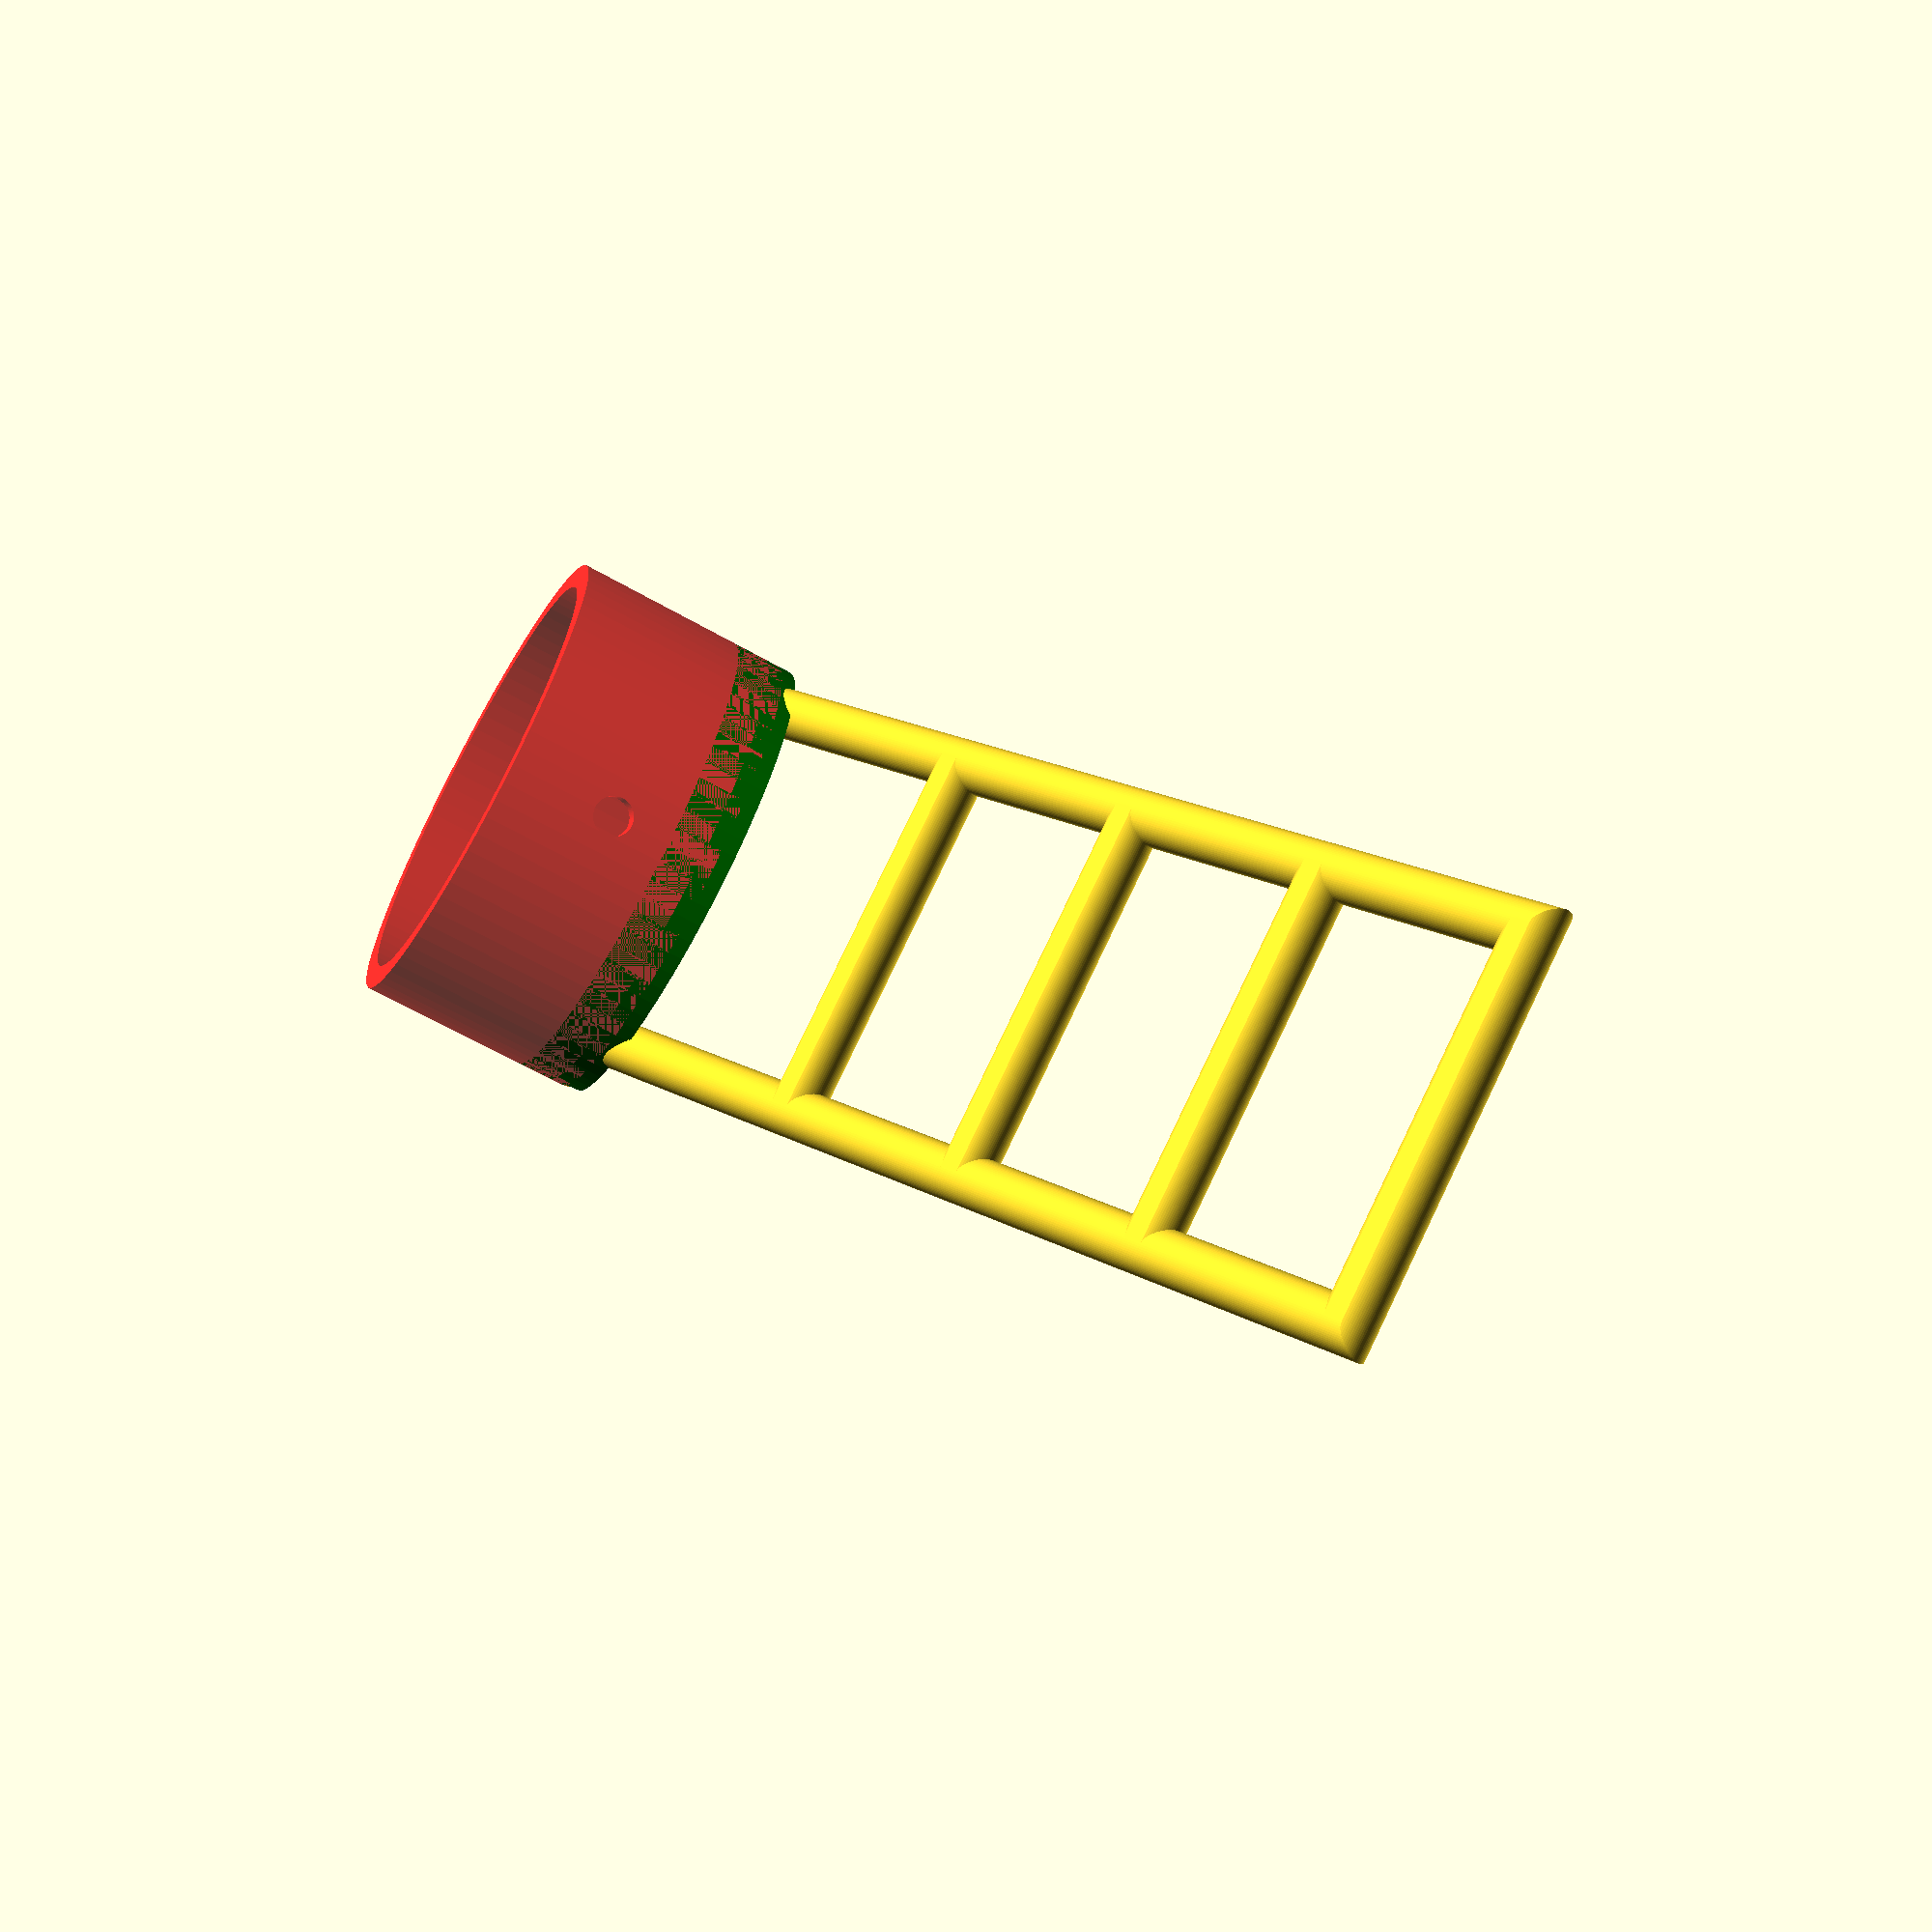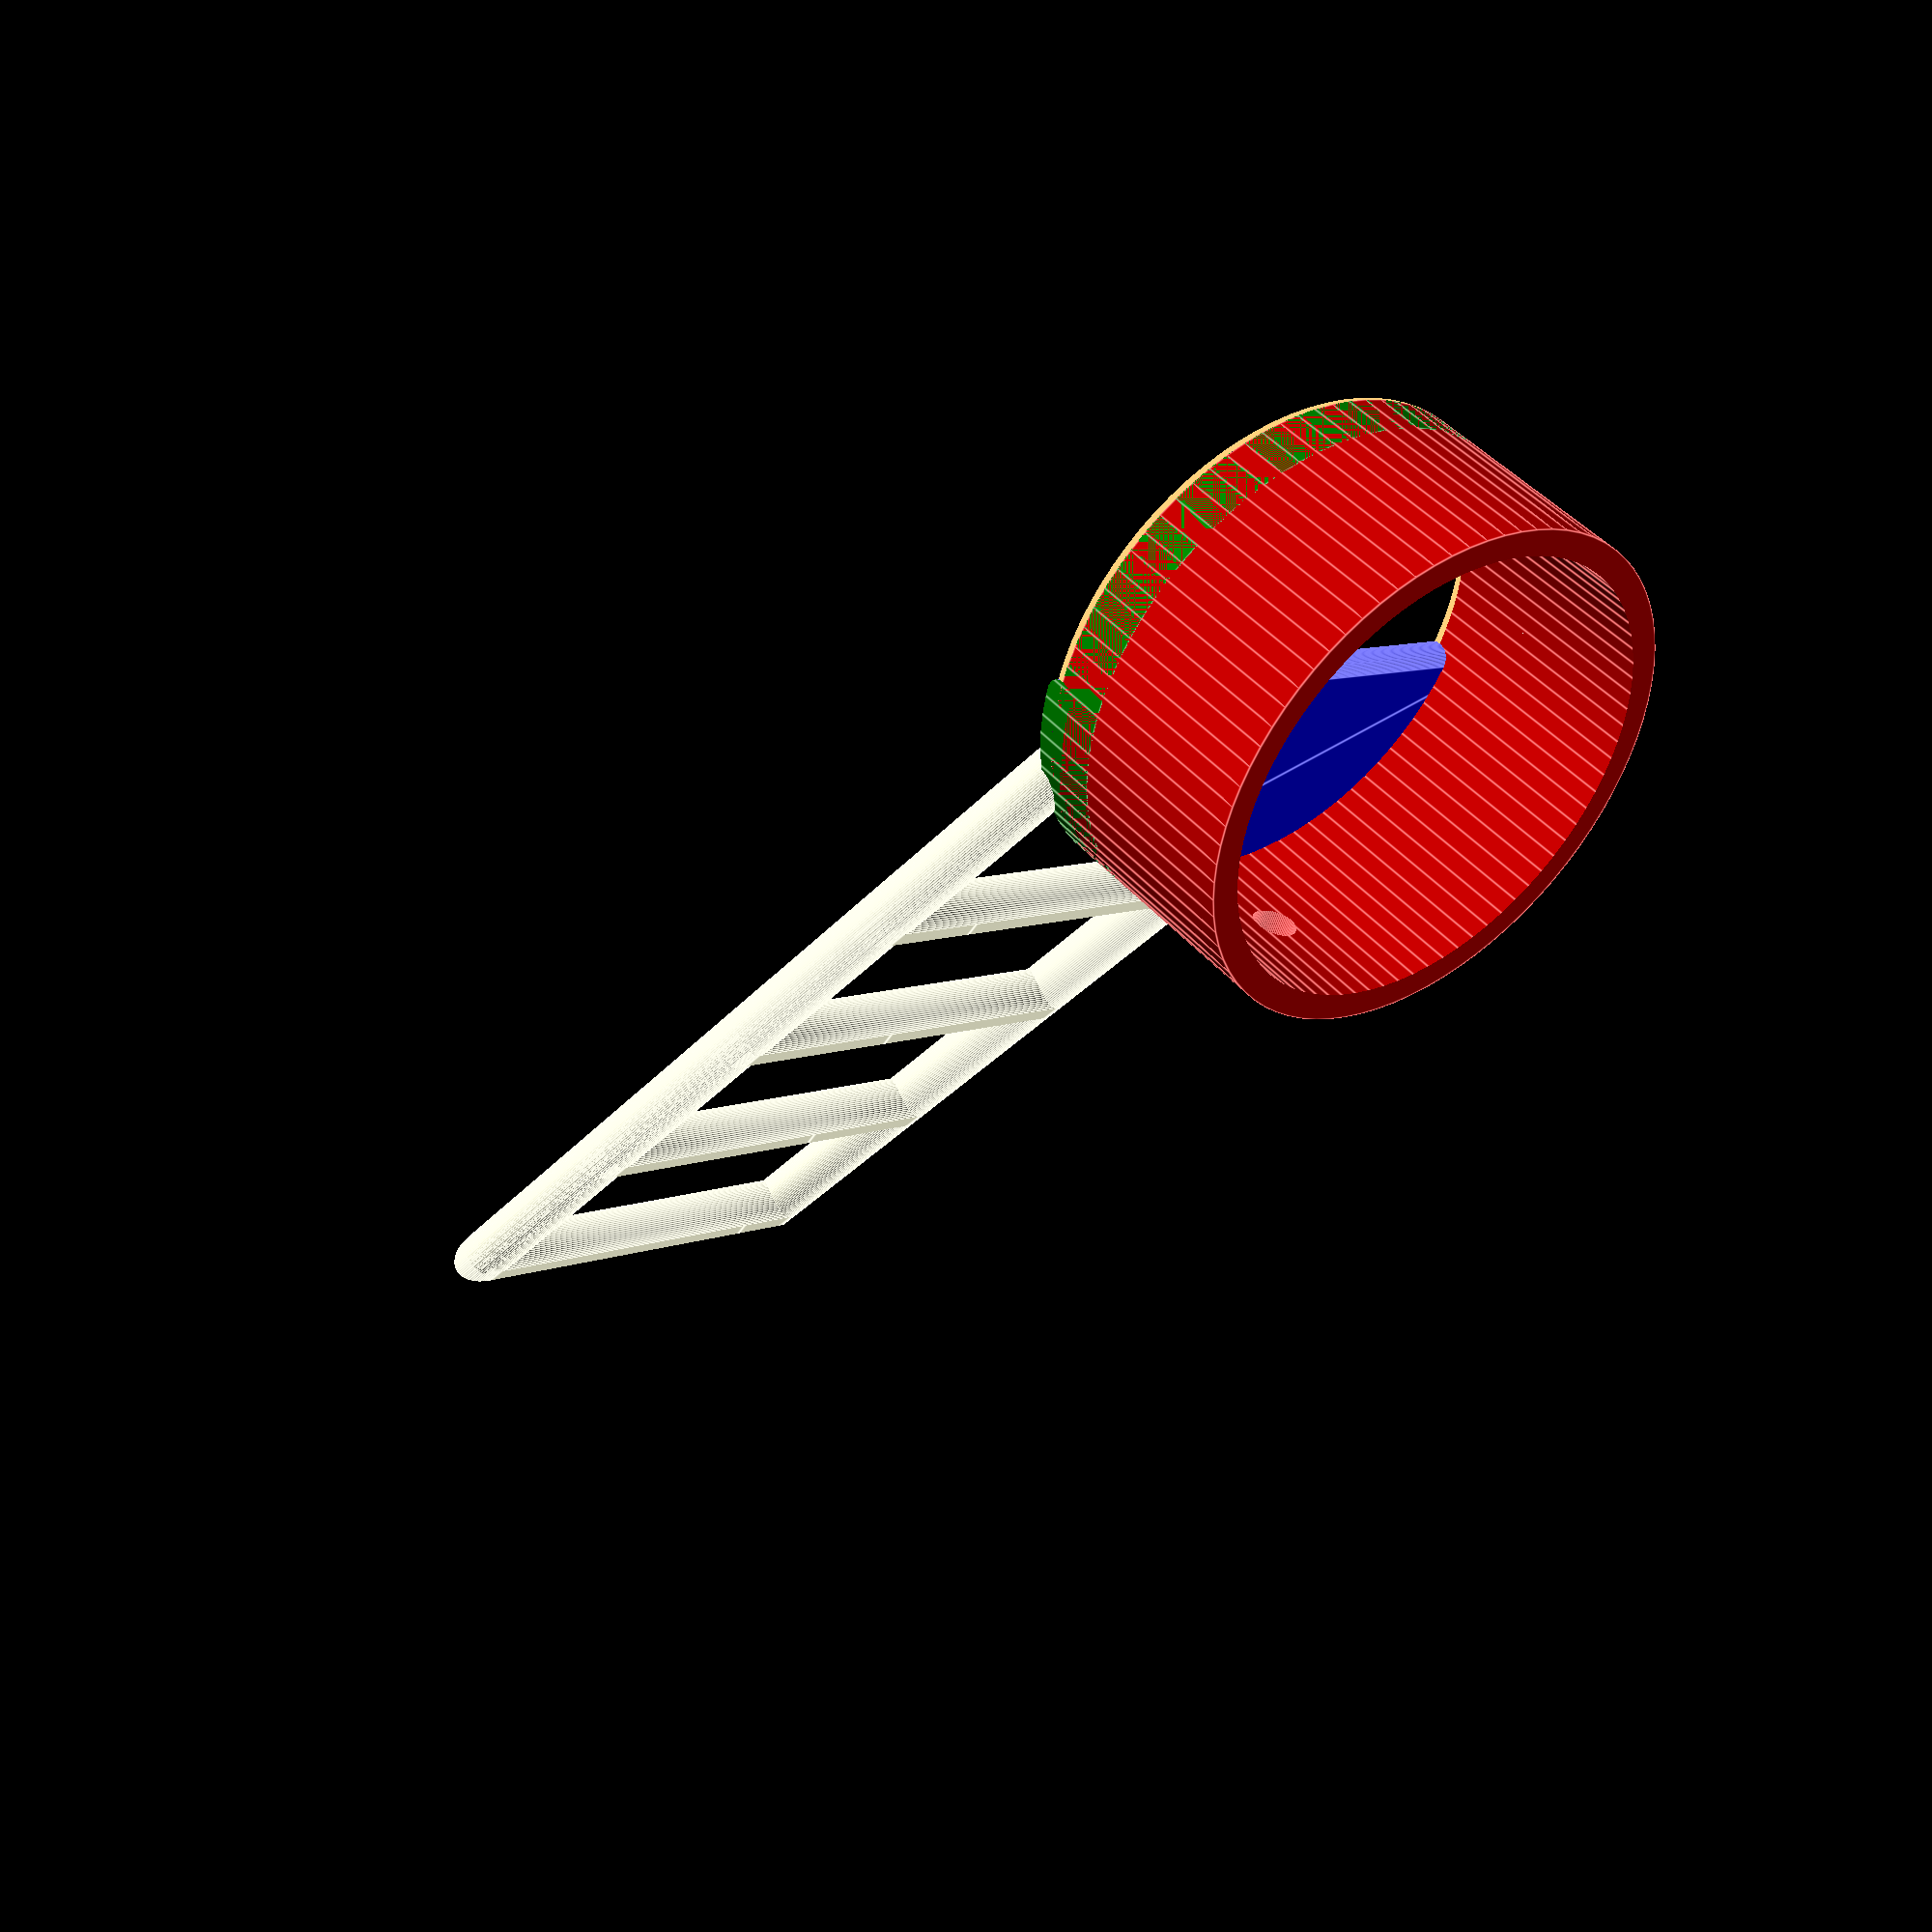
<openscad>
$fn = 80;

perch_thickness = 2.5;

module PerchSupport() {
  cylinder(125, perch_thickness, perch_thickness, false);
}

module PerchSupportAtEdgeOfTube() {
  // rotate it around the z-axis.
  rotate([0,0,30]) {
    // move the perch support to the outside of the tube.
    translate([0,-21.5,0]) {
      PerchSupport(){};
    };
  };
};

module PerchSupportAtEdgeOfTubeAtEightOClock() {
  PerchSupportAtEdgeOfTube();
};
module PerchSupportAtEdgeOfTubeAtFourOClock() {
  mirror([0,1,0]) {
    PerchSupportAtEdgeOfTube();
  };
};

module Perch(distance_up_from_xy_plane) {
  translate([11,0,distance_up_from_xy_plane]) {
    rotate([90,0,0]) {
      cylinder(57, perch_thickness, perch_thickness, true);
    };
  };
};

module ClippedPerch(distance_up_from_xy_plane) {
  intersection() {
    translate([0,0,20]) {
      hull() {
        PerchSupportAtEdgeOfTubeAtEightOClock();
        PerchSupportAtEdgeOfTubeAtFourOClock();
      };
    };
    Perch(distance_up_from_xy_plane);
  };
};

// outer radius of main feeder port cylinder
outer_radius = 24;
// thickness of main feeder port cylinder
thickness = 2.5;
// inner radius of main feeder port cylinder
inner_radius = outer_radius - thickness;

union() {

  color("red", 0.8)
    translate([0, 0, -11])
    difference(){
    // tube that fits into the inside of the bottom opening of the PVC pipe
        difference(){
            // outer cylinder
            cylinder(22, outer_radius, outer_radius, true);
            // have the inner cylinder extend 1 unit in each direction along the
            // z-axis in order to extend beyond the ends of the outer cylinder.
            // this will leave no ambiguity about whether the ends of the tube should
            // be open or closed.
            translate([0,0,-10]) {
                // inner cylinder that gets subtracted from the outer cylinder
                cylinder(100, inner_radius, inner_radius, true);
            }

            // a cylinder to make a hole to accommodate a bolt
            // to keep the perch assembly in the PVC pipe
            translate([20, 0, 0])
                rotate([0, 90, 0])
                color("purple") cylinder(20, 2, 2, true);
        }
    };

  color("orange", 0.8)
    rotate_extrude(convexity = 10) {
      translate([outer_radius - thickness/2, 0, 0])
        circle(thickness/2);
    }

  intersection() {
    // face that covers part of the opening.
    translate([3,0,0]) {
      color("blue") {
        // for the purpose of adding a nice rounded edge
        minkowski() {
          translate([12,0,0]) {
            // this is the front face itself
            cube([outer_radius, 55, 3], true);
            // for the purpose of adding a nice rounded edge
            translate([-12, 0, 0]) rotate([90, 0, 0]) cylinder(55, 1.5, 1.5, true);
          }
        }
      }
    }
    // cylinder with a radius equal to that of the outer tube, for the
    // purpose of trimming off the parts of the tube face that extend
    // beyond the radius of the outer tube.
    color("green") {
      translate([0,0,-5]) {
        cylinder(25, outer_radius, outer_radius, false);
      }
    }
  };

  difference() {
    // perch assembly
    translate([-13,0,0]) {
      // rotate it around the y-axis.
      rotate([0,60,0]) {
        union() {
          // the two perch supports that extend parallel to the axis of the
          // tube opening.
          PerchSupportAtEdgeOfTubeAtEightOClock();
          PerchSupportAtEdgeOfTubeAtFourOClock();

          // Perches
          ClippedPerch(50);
          ClippedPerch(75);
          ClippedPerch(100);
          ClippedPerch(125);
        };
      };
    };

    // cube for clipping off excess of perch assembly inside main tube
    color("purple", 0.7) {
      translate([0,0,-10])
        cube([outer_radius * 2, outer_radius * 2, 20], true);
    }
  };

}

</openscad>
<views>
elev=244.5 azim=299.3 roll=299.8 proj=p view=solid
elev=137.2 azim=249.1 roll=36.2 proj=p view=edges
</views>
